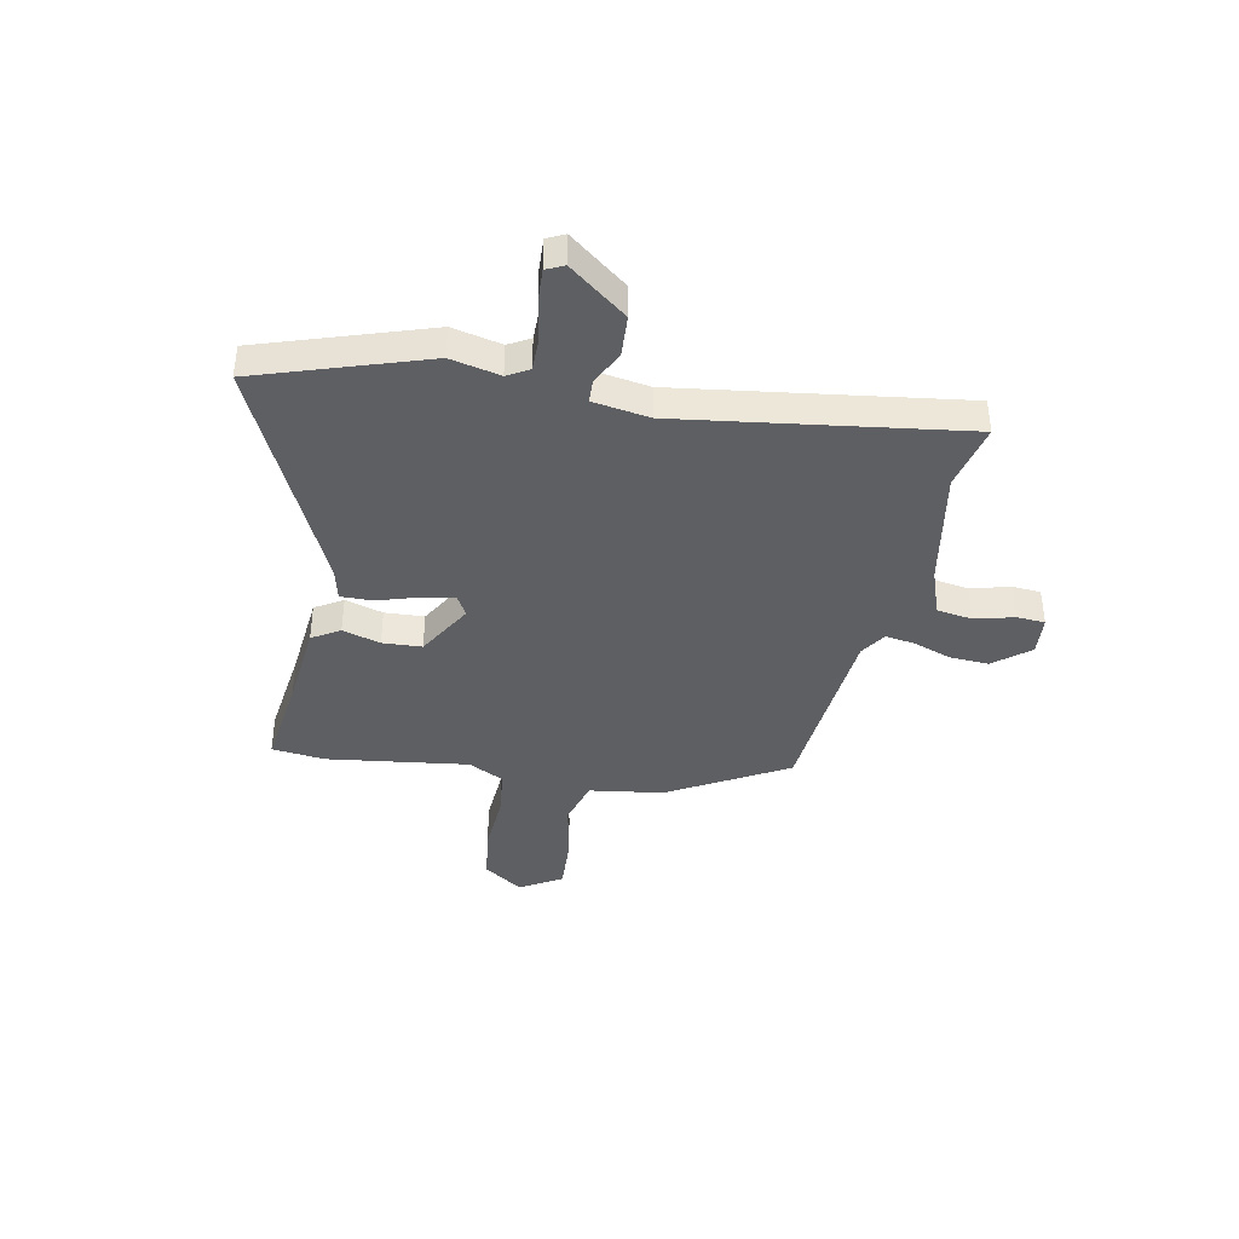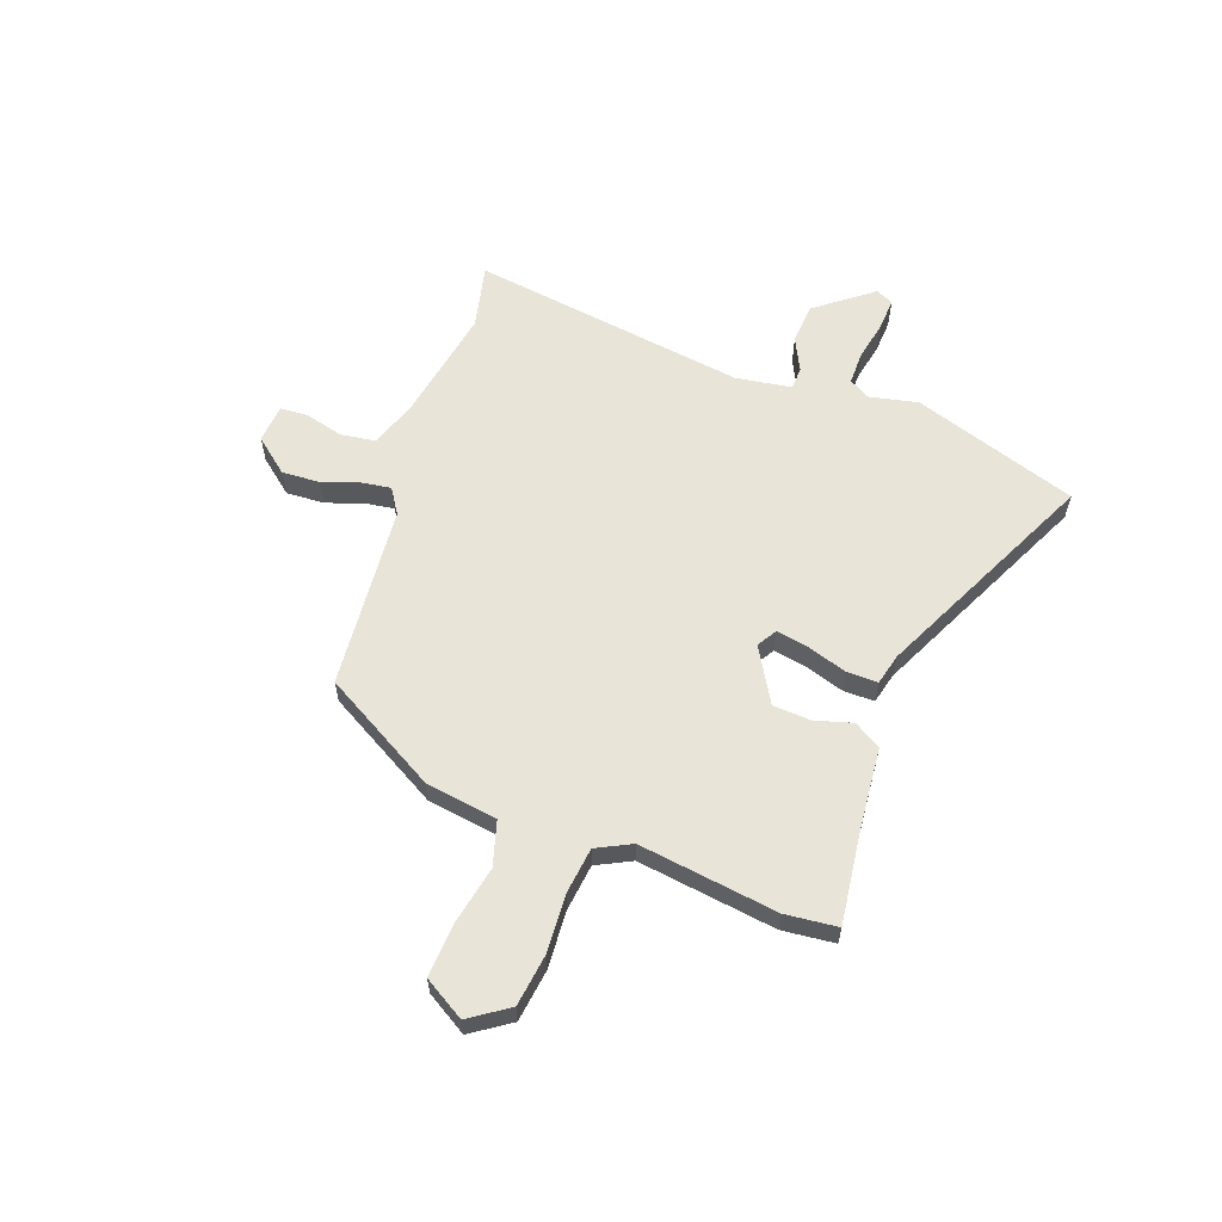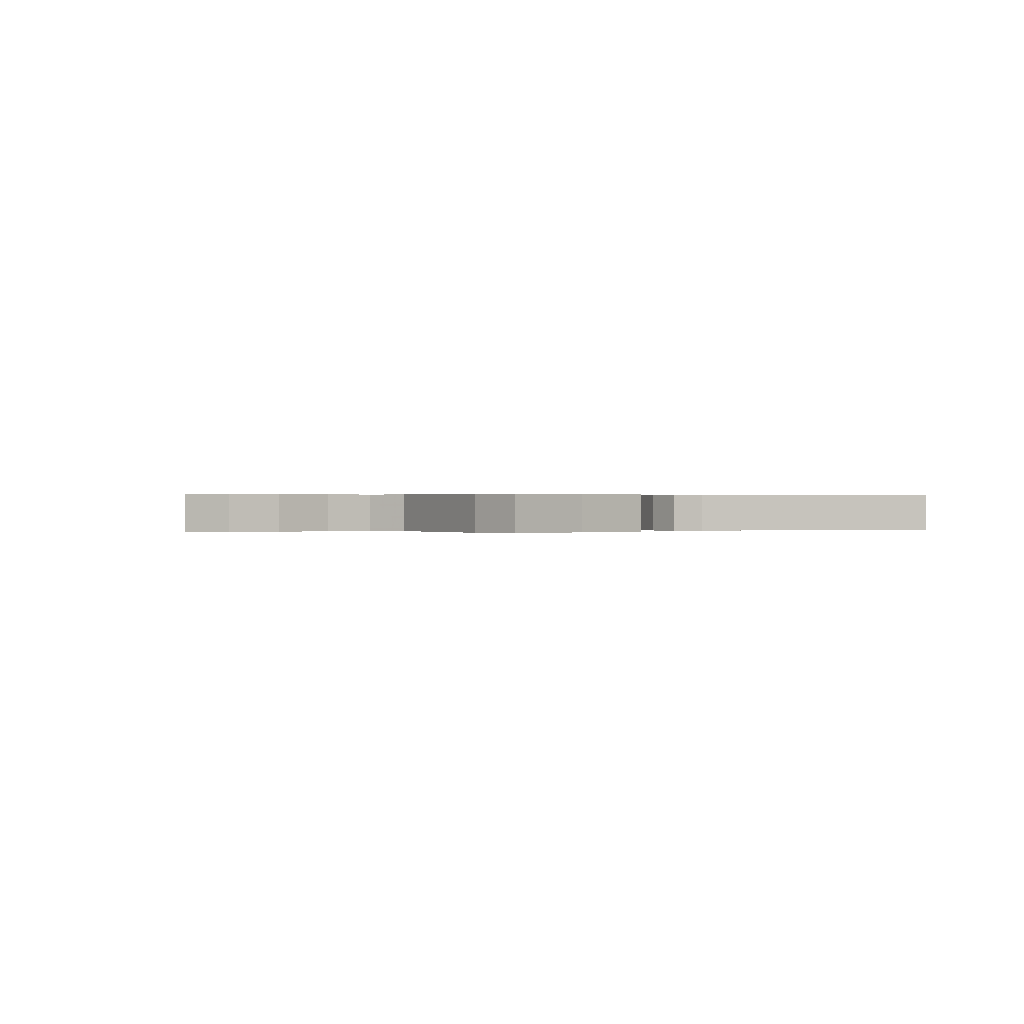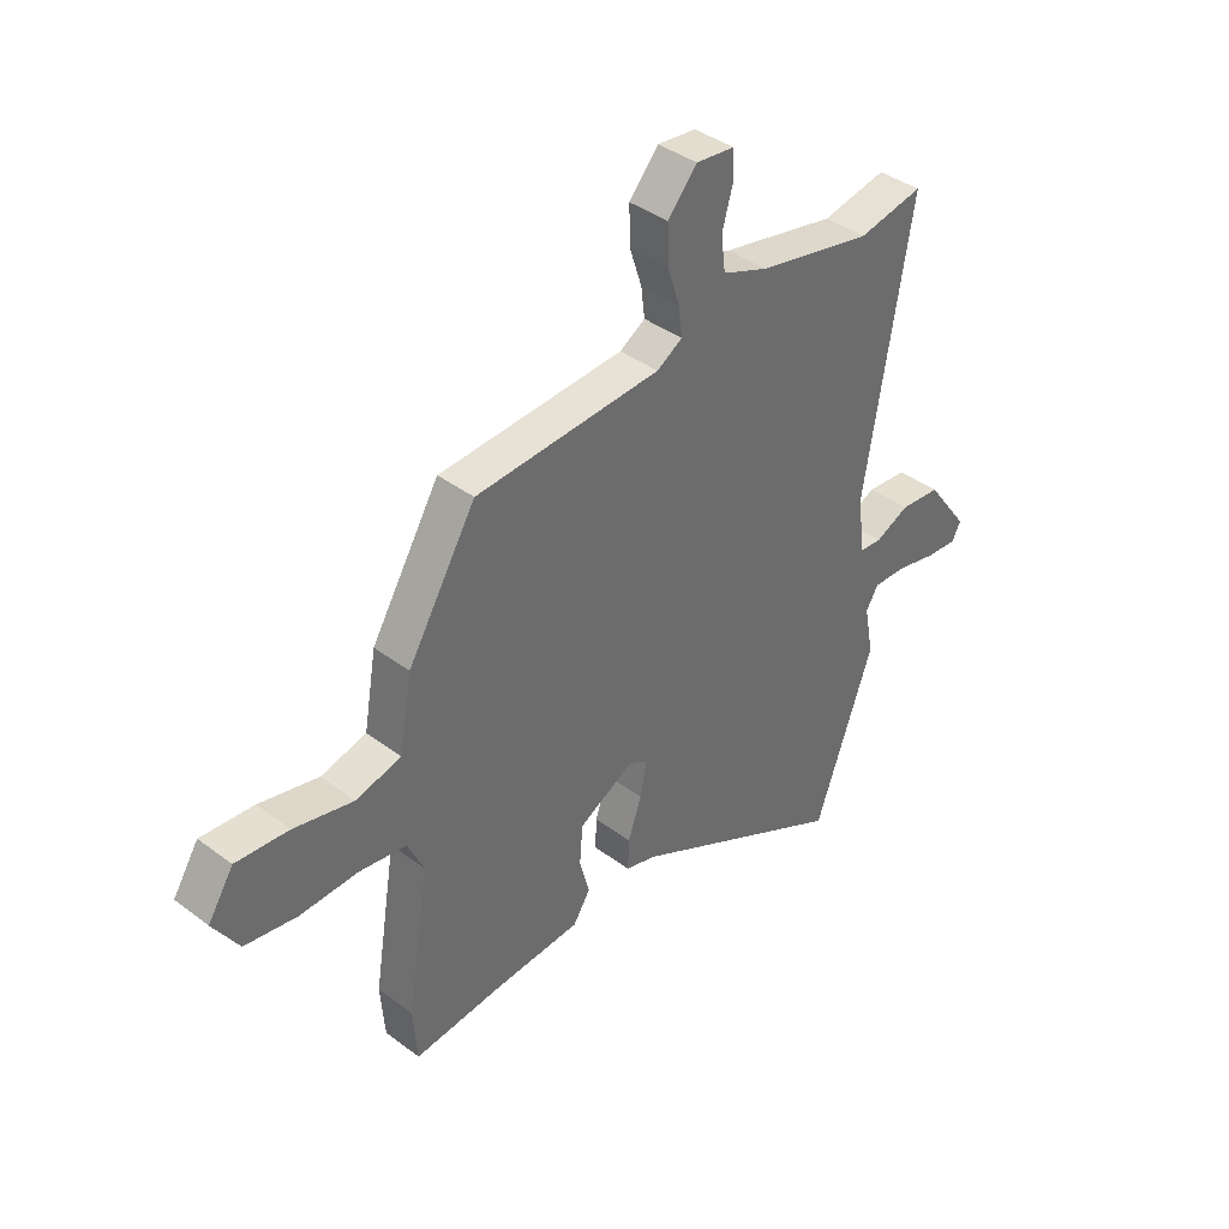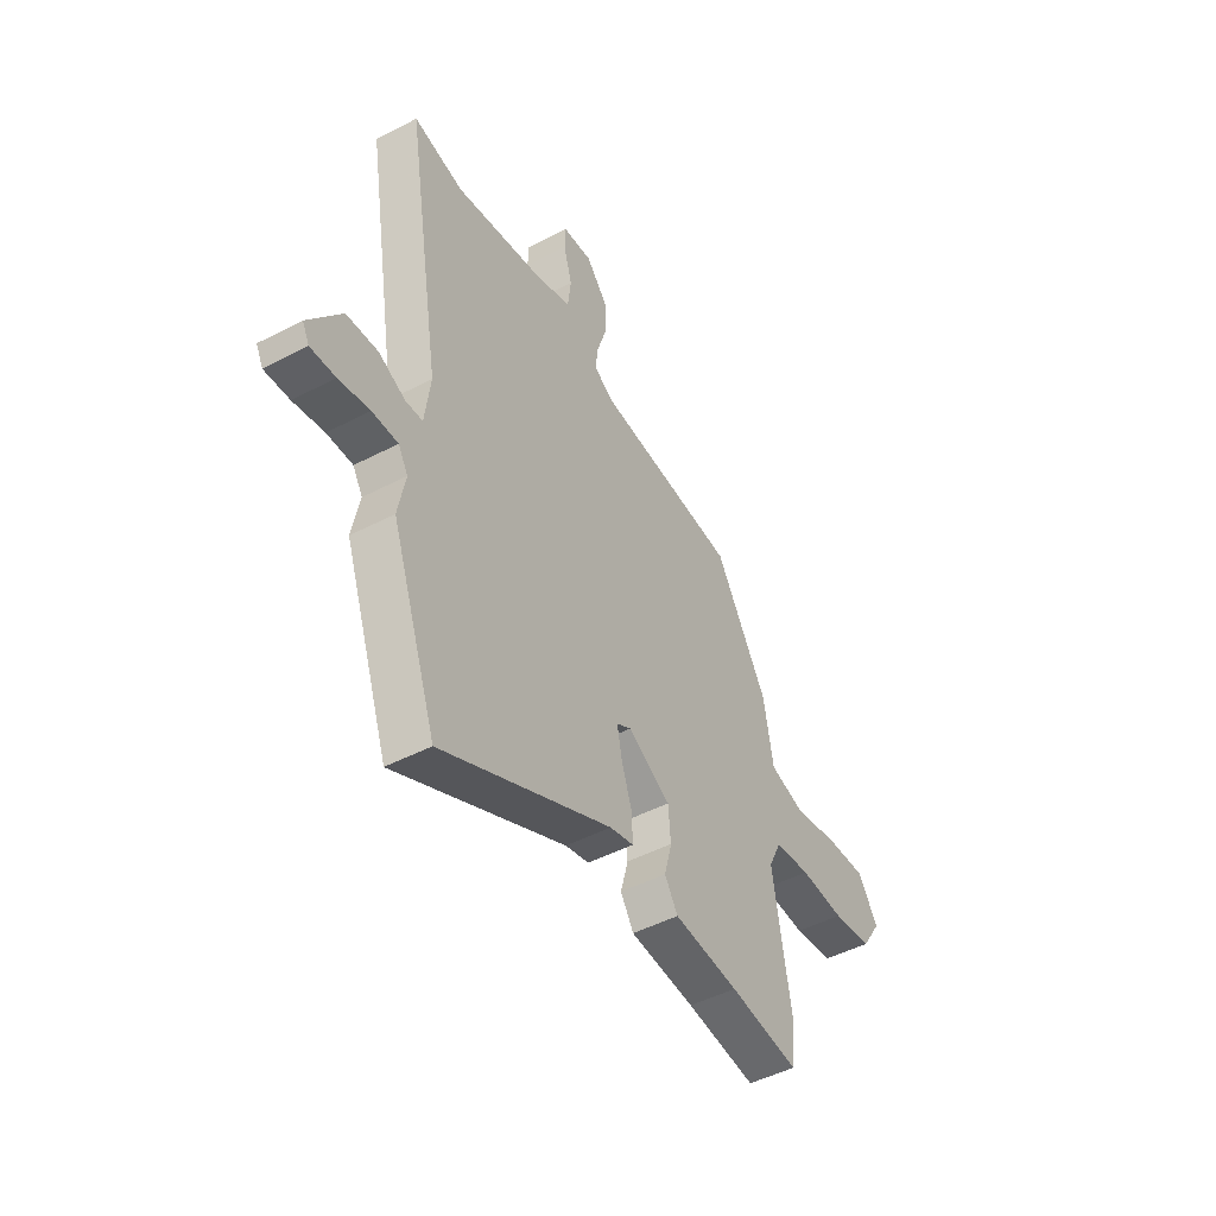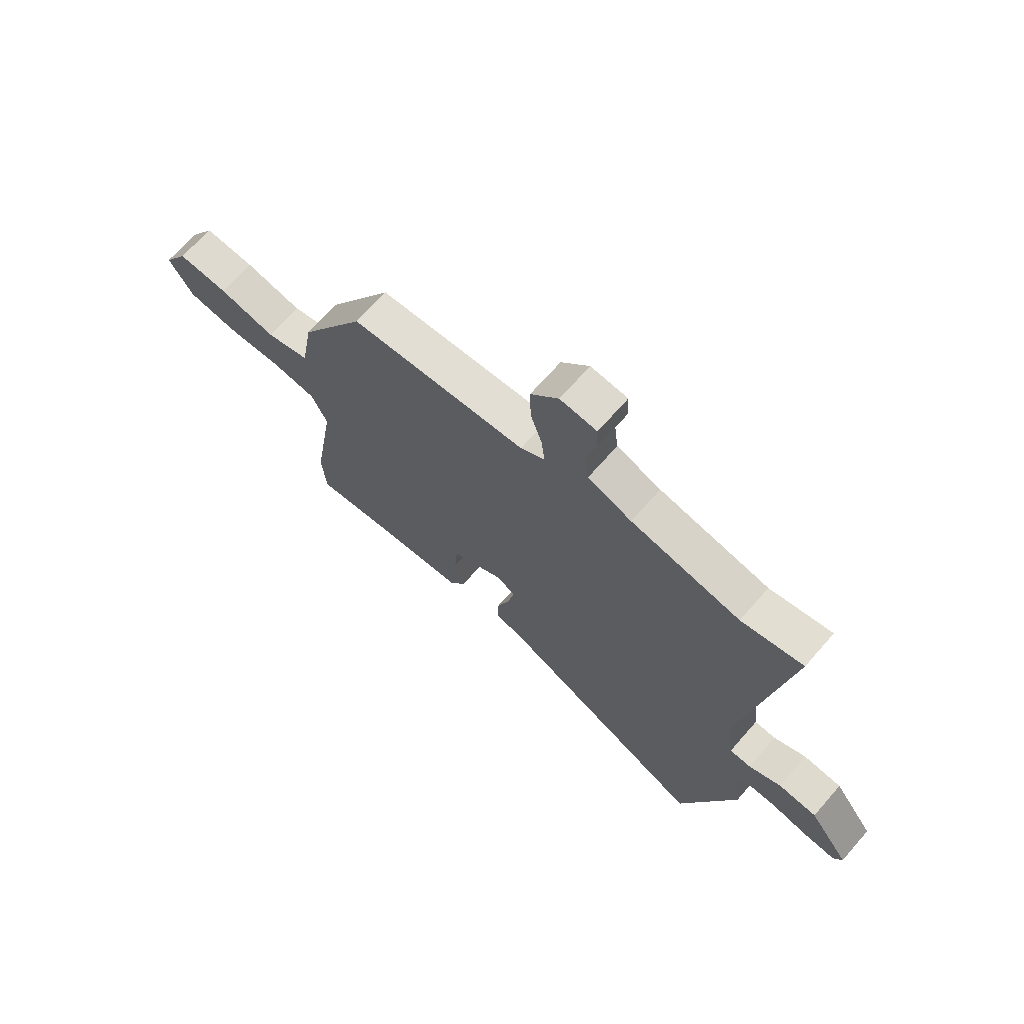
<metadata>
{"format":"obj","ext":"obj","renderer":"f3d","projection":"perspective","resolution":1024,"background":"white","views":[{"elev":-40.2,"azim":-102.8,"up":"+Y"},{"elev":60.0,"azim":108.6,"up":"+Y"},{"elev":0.2,"azim":139.6,"up":"+Y"},{"elev":39.3,"azim":133.1,"up":"+Z"},{"elev":-48.0,"azim":-59.7,"up":"+Z"},{"elev":68.4,"azim":-138.8,"up":"+Z"}]}
</metadata>
<code>
v -0.586 0.07 0.517
v -0.461 0.07 0.492
v -0.24 0.07 0.538
v -0.151 0.07 0.572
v -0.143 0.07 0.639
v -0.164 0.07 0.713
v -0.162 0.07 0.766
v -0.088 0.07 0.774
v -0.032 0.07 0.709
v -0.034 0.07 0.635
v -0.057 0.07 0.564
v -0.064 0.07 0.507
v -0.015 0.07 0.477
v 0.341 0.07 0.455
v 0.472 0.07 0.237
v 0.496 0.07 0.099
v 0.583 0.07 0.076
v 0.697 0.07 0.102
v 0.798 0.07 0.11
v 0.847 0.07 0.033
v 0.798 0.07 -0.043
v 0.699 0.07 -0.059
v 0.587 0.07 -0.055
v 0.497 0.07 -0.068
v 0.465 0.07 -0.136
v 0.508 0.07 -0.401
v 0.5 0.07 -0.502
v 0.325 0.07 -0.484
v 0.163 0.07 -0.473
v 0.13 0.07 -0.422
v 0.149 0.07 -0.35
v 0.143 0.07 -0.276
v 0.037 0.07 -0.218
v 0 0.07 -0.241
v 0.013 0.07 -0.304
v 0.039 0.07 -0.379
v 0.041 0.07 -0.439
v -0.018 0.07 -0.455
v -0.44 0.07 -0.668
v -0.553 0.07 -0.354
v -0.535 0.07 -0.26
v -0.559 0.07 -0.22
v -0.623 0.07 -0.222
v -0.699 0.07 -0.239
v -0.761 0.07 -0.244
v -0.778 0.07 -0.211
v -0.697 0.07 -0.1
v -0.619 0.07 -0.093
v -0.554 0.07 -0.123
v -0.511 0.07 -0.12
v -0.497 0.07 -0.013
v -0.586 0 0.517
v -0.461 0 0.492
v -0.24 0 0.538
v -0.151 0 0.572
v -0.143 0 0.639
v -0.164 0 0.713
v -0.162 0 0.766
v -0.088 0 0.774
v -0.032 0 0.709
v -0.034 0 0.635
v -0.057 0 0.564
v -0.064 0 0.507
v -0.015 0 0.477
v 0.341 0 0.455
v 0.472 0 0.237
v 0.496 0 0.099
v 0.583 0 0.076
v 0.697 0 0.102
v 0.798 0 0.11
v 0.847 0 0.033
v 0.798 0 -0.043
v 0.699 0 -0.059
v 0.587 0 -0.055
v 0.497 0 -0.068
v 0.465 0 -0.136
v 0.508 0 -0.401
v 0.5 0 -0.502
v 0.325 0 -0.484
v 0.163 0 -0.473
v 0.13 0 -0.422
v 0.149 0 -0.35
v 0.143 0 -0.276
v 0.037 0 -0.218
v 0 0 -0.241
v 0.013 0 -0.304
v 0.039 0 -0.379
v 0.041 0 -0.439
v -0.018 0 -0.455
v -0.44 0 -0.668
v -0.553 0 -0.354
v -0.535 0 -0.26
v -0.559 0 -0.22
v -0.623 0 -0.222
v -0.699 0 -0.239
v -0.761 0 -0.244
v -0.778 0 -0.211
v -0.697 0 -0.1
v -0.619 0 -0.093
v -0.554 0 -0.123
v -0.511 0 -0.12
v -0.497 0 -0.013
f 46 47 48 49
f 46 49 50
f 43 44 45 46
f 42 43 46 50
f 41 42 50
f 38 39 40 41
f 38 41 50
f 35 36 37 38
f 34 35 38 50
f 33 34 50 51
f 28 29 30 31
f 28 31 32
f 25 26 27 28
f 25 28 32
f 24 25 32 33
f 20 21 22 23
f 20 23 24
f 17 18 19 20
f 17 20 24
f 16 17 24 33
f 13 14 15 16
f 12 13 16 33
f 8 9 10 11
f 8 11 12
f 5 6 7 8
f 4 5 8 12
f 3 4 12 33
f 33 51 1 2
f 2 3 33
f 100 99 98 97
f 101 100 97
f 97 96 95 94
f 101 97 94 93
f 101 93 92
f 92 91 90 89
f 101 92 89
f 89 88 87 86
f 101 89 86 85
f 102 101 85 84
f 82 81 80 79
f 83 82 79
f 79 78 77 76
f 83 79 76
f 84 83 76 75
f 74 73 72 71
f 75 74 71
f 71 70 69 68
f 75 71 68
f 84 75 68 67
f 67 66 65 64
f 84 67 64 63
f 62 61 60 59
f 63 62 59
f 59 58 57 56
f 63 59 56 55
f 84 63 55 54
f 53 52 102 84
f 84 54 53
f 1 52 53 2
f 2 53 54 3
f 3 54 55 4
f 4 55 56 5
f 5 56 57 6
f 6 57 58 7
f 7 58 59 8
f 8 59 60 9
f 9 60 61 10
f 10 61 62 11
f 11 62 63 12
f 12 63 64 13
f 13 64 65 14
f 14 65 66 15
f 15 66 67 16
f 16 67 68 17
f 17 68 69 18
f 18 69 70 19
f 19 70 71 20
f 20 71 72 21
f 21 72 73 22
f 22 73 74 23
f 23 74 75 24
f 24 75 76 25
f 25 76 77 26
f 26 77 78 27
f 27 78 79 28
f 28 79 80 29
f 29 80 81 30
f 30 81 82 31
f 31 82 83 32
f 32 83 84 33
f 33 84 85 34
f 34 85 86 35
f 35 86 87 36
f 36 87 88 37
f 37 88 89 38
f 38 89 90 39
f 39 90 91 40
f 40 91 92 41
f 41 92 93 42
f 42 93 94 43
f 43 94 95 44
f 44 95 96 45
f 45 96 97 46
f 46 97 98 47
f 47 98 99 48
f 48 99 100 49
f 49 100 101 50
f 50 101 102 51
f 51 102 52 1

</code>
